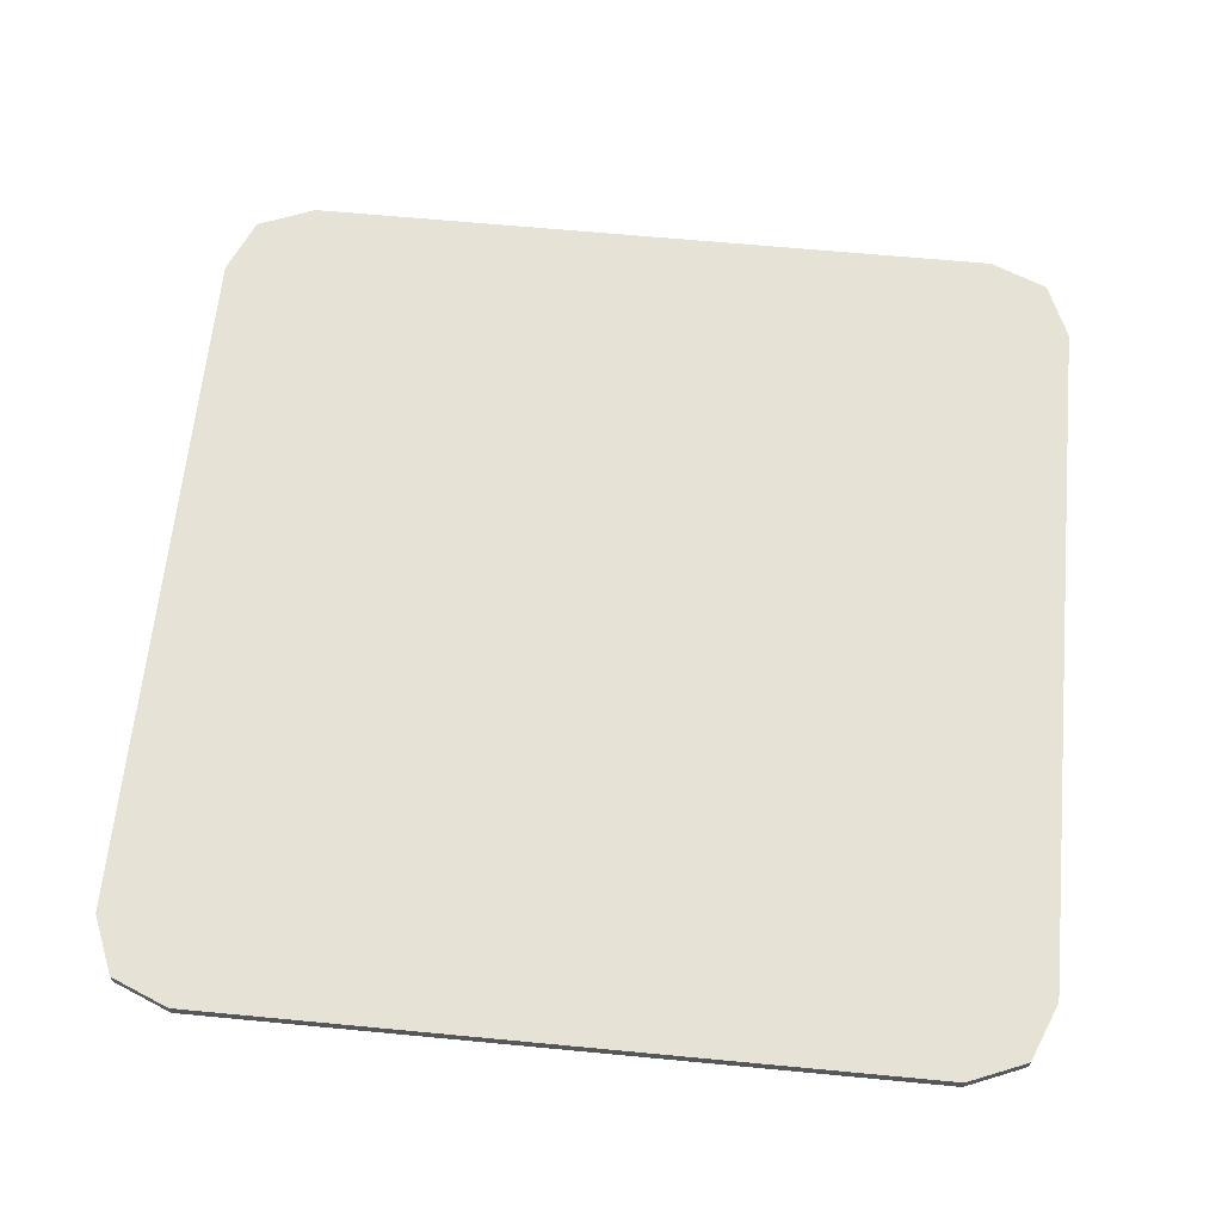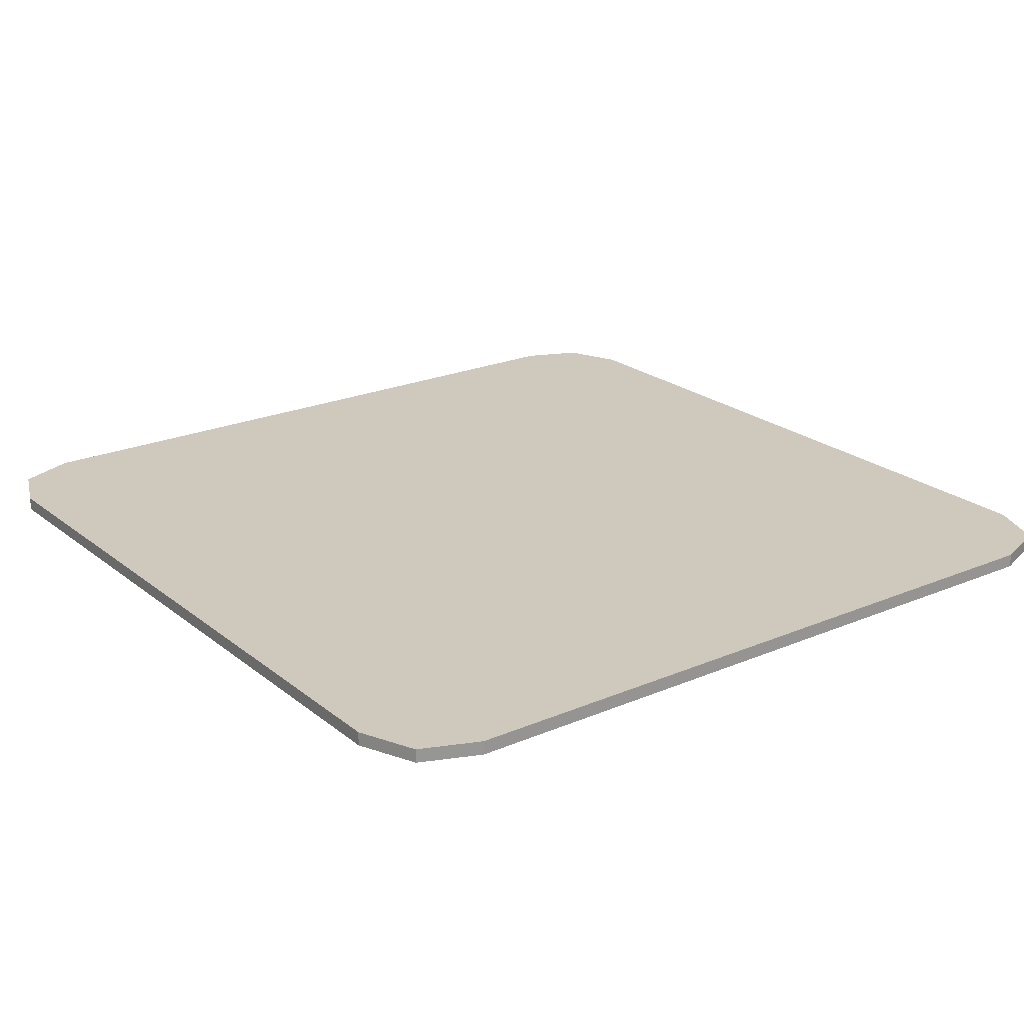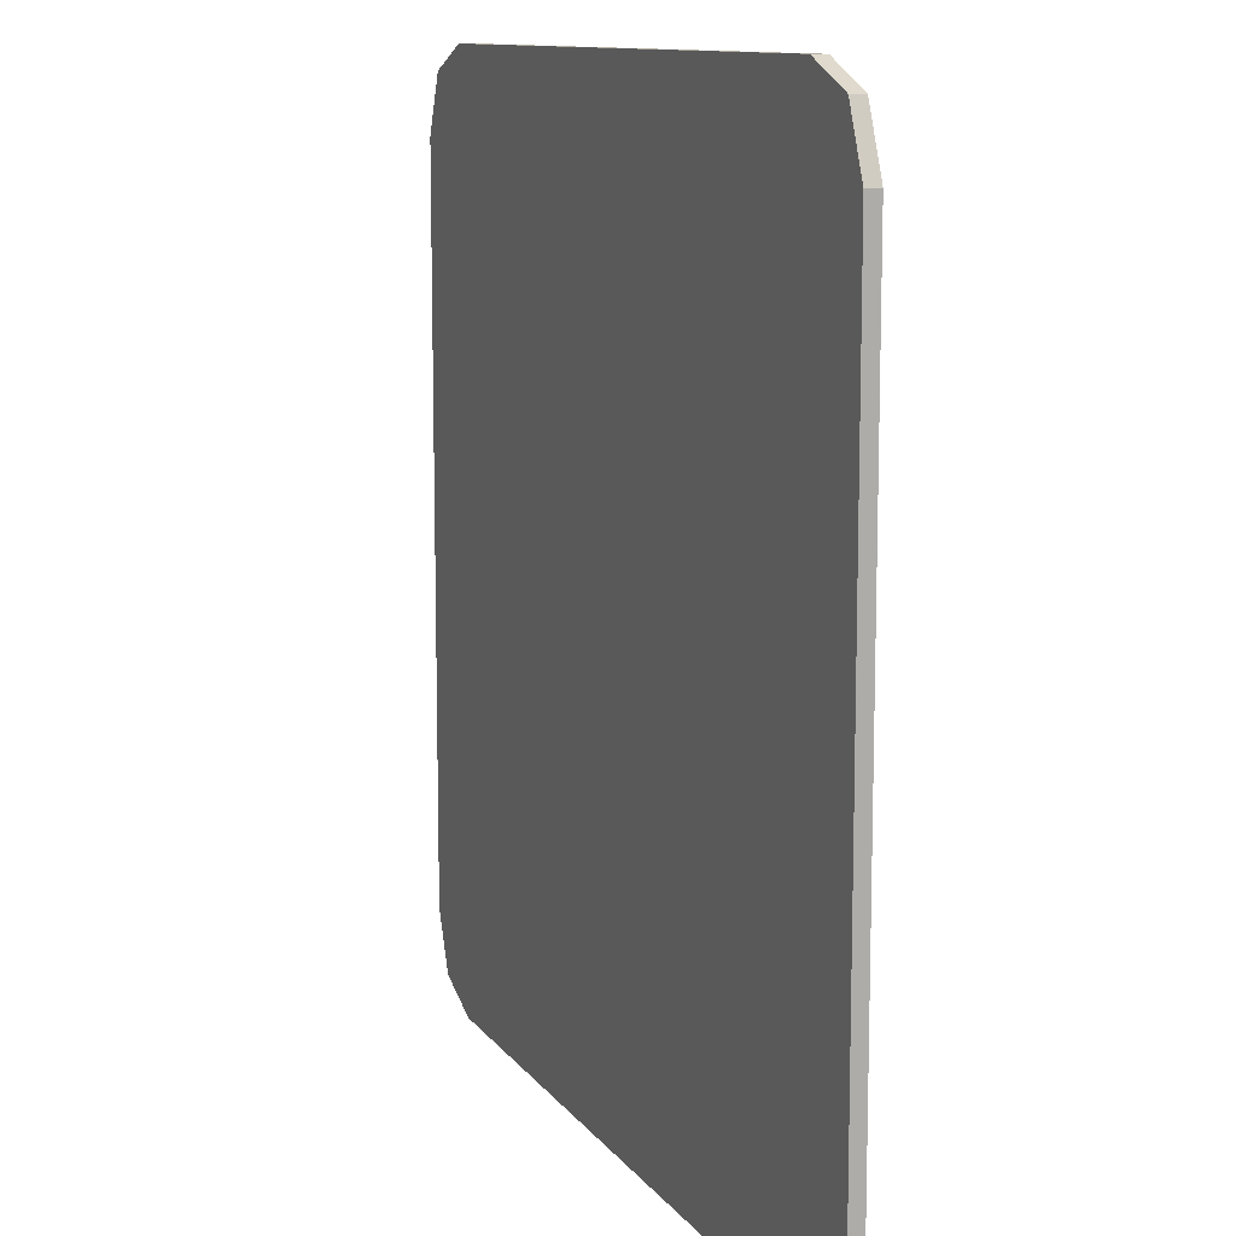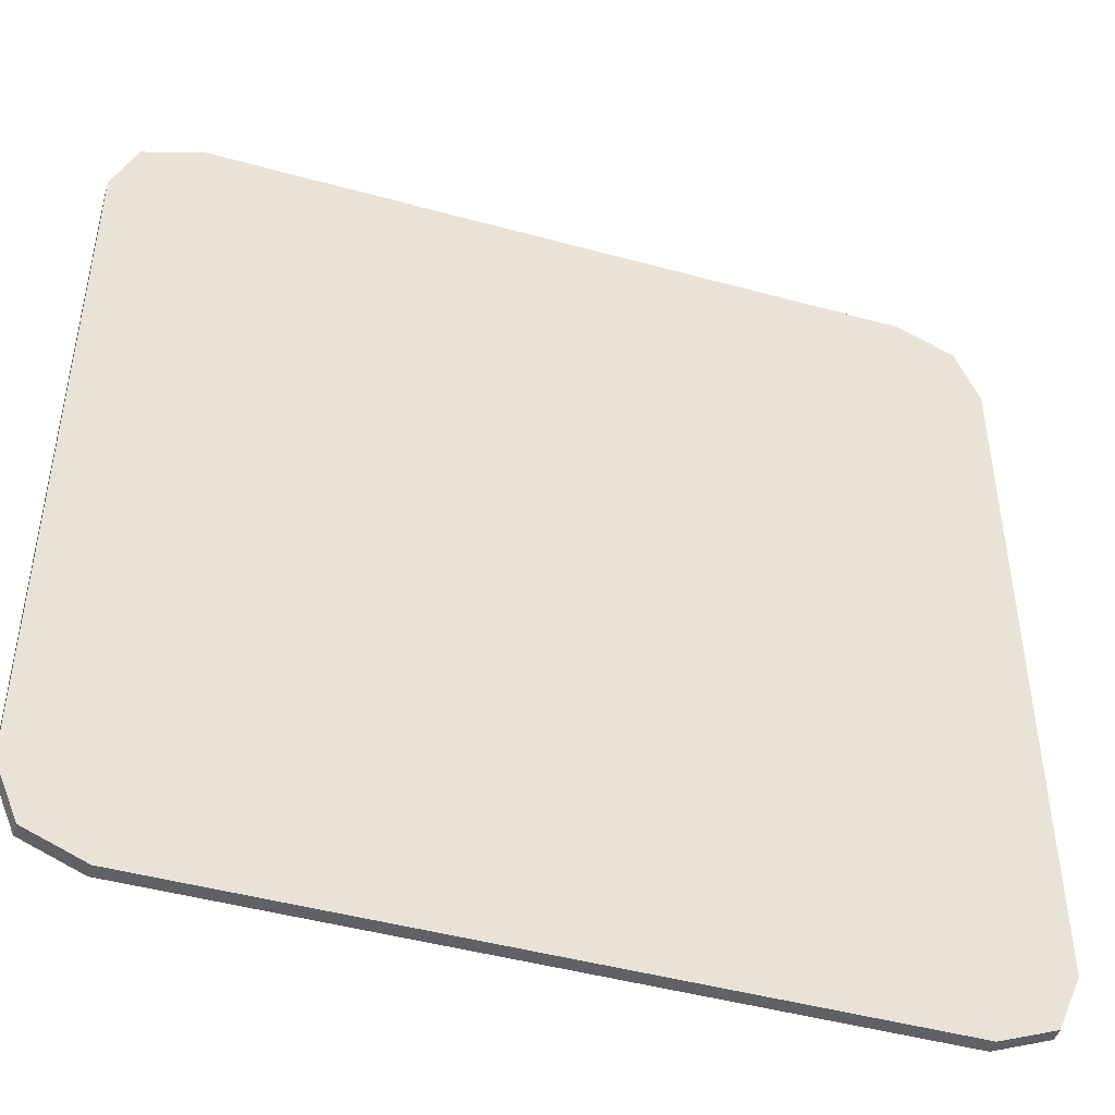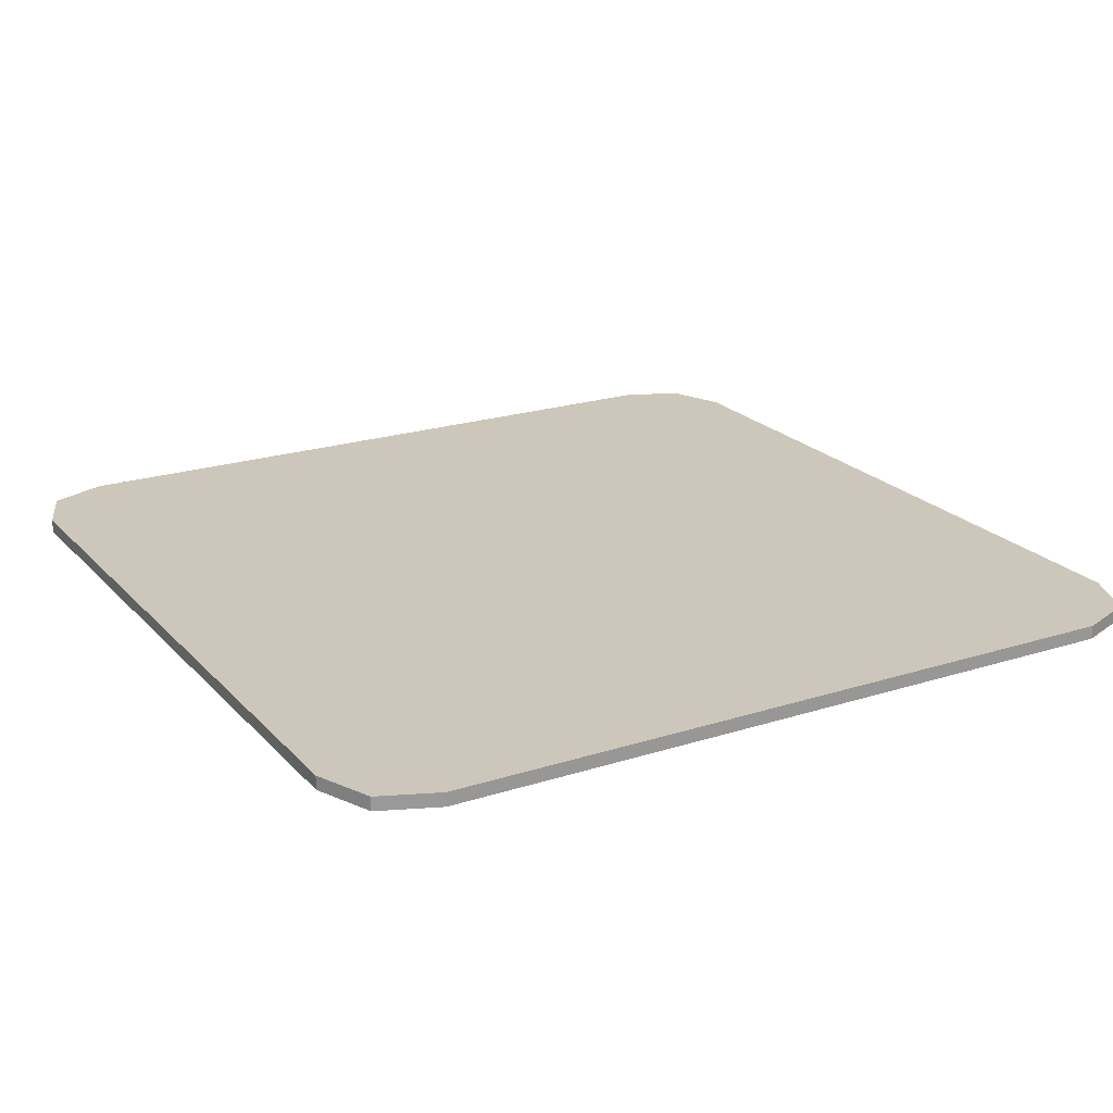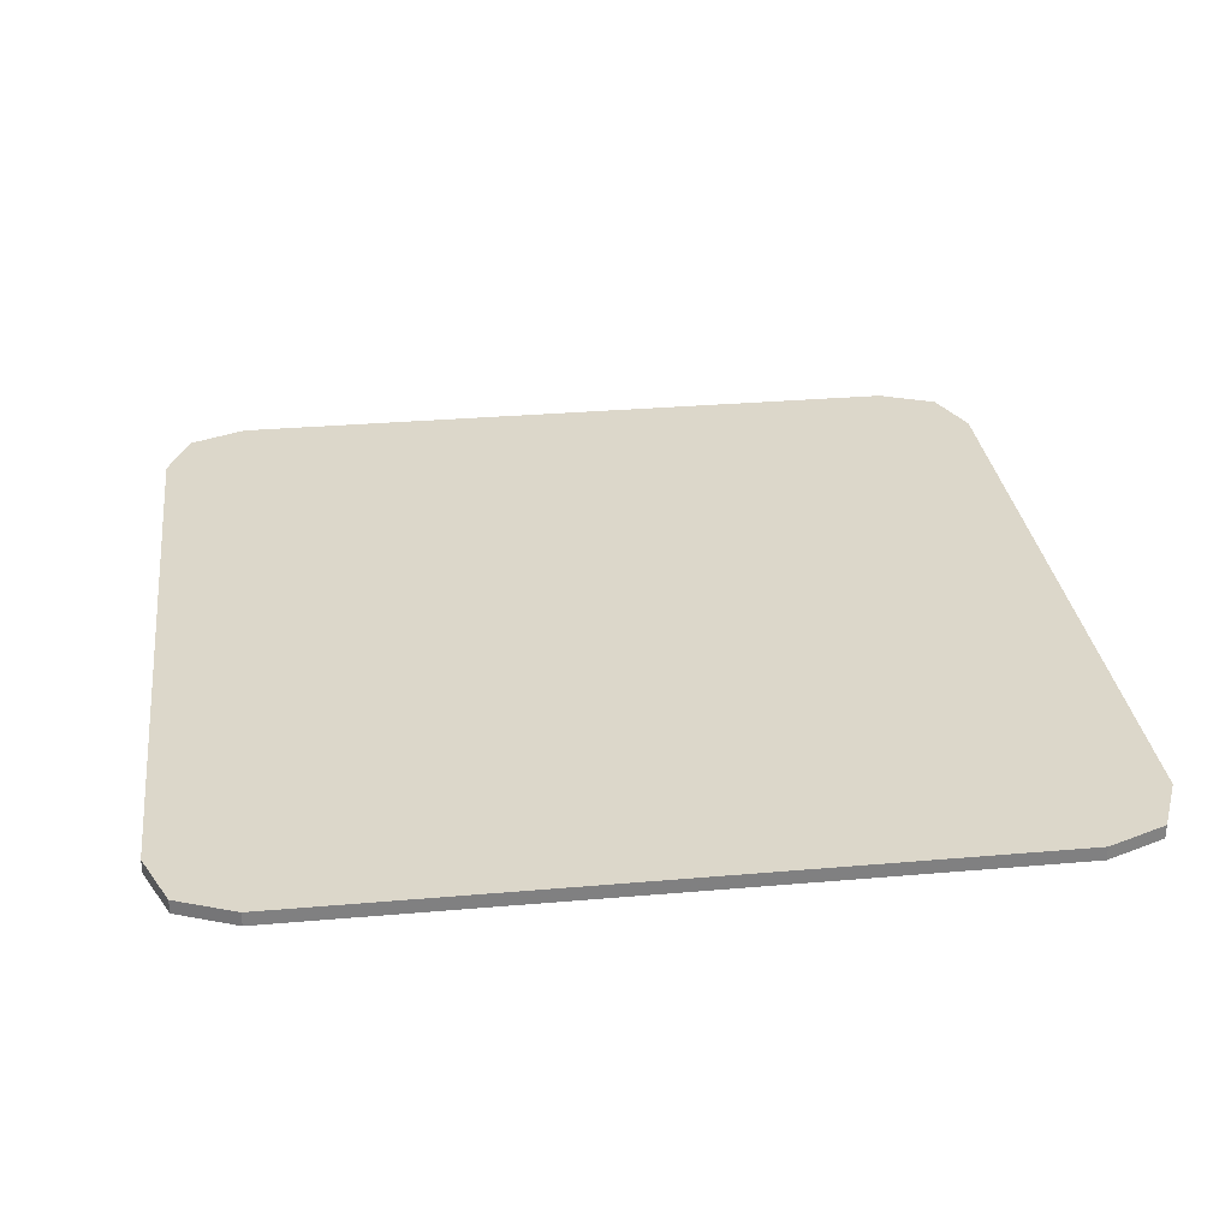
<metadata>
{"format":"obj","ext":"obj","renderer":"f3d","projection":"perspective","resolution":1024,"background":"white","views":[{"elev":63.3,"azim":-174.5,"up":"+Y"},{"elev":22.3,"azim":143.5,"up":"+Y"},{"elev":11.2,"azim":68.5,"up":"+Z"},{"elev":-46.0,"azim":-17.5,"up":"+Z"},{"elev":21.4,"azim":60.3,"up":"+Y"},{"elev":30.4,"azim":-7.2,"up":"+Y"}]}
</metadata>
<code>
v -0.4 0 0.325
v -0.378 0 0.378
v -0.325 0 0.4
v 0.4 0 0.325
v 0.378 0 0.378
v 0.325 0 0.4
v -0.4 0 -0.325
v -0.378 0 -0.378
v -0.325 0 -0.4
v 0.4 0 -0.325
v 0.378 0 -0.378
v 0.325 0 -0.4
v -0.378 -0.0125 0.378
v -0.4 -0.0125 0.325
v -0.4 0 0.325
v -0.378 0 0.378
v -0.325 -0.0125 0.4
v -0.378 -0.0125 0.378
v -0.378 0 0.378
v -0.325 0 0.4
v 0.378 -0.0125 0.378
v 0.4 -0.0125 0.325
v 0.4 0 0.325
v 0.378 0 0.378
v 0.325 -0.0125 0.4
v 0.378 -0.0125 0.378
v 0.378 0 0.378
v 0.325 0 0.4
v -0.378 -0.0125 -0.378
v -0.4 -0.0125 -0.325
v -0.4 0 -0.325
v -0.378 0 -0.378
v -0.325 -0.0125 -0.4
v -0.378 -0.0125 -0.378
v -0.378 0 -0.378
v -0.325 0 -0.4
v 0.378 -0.0125 -0.378
v 0.4 -0.0125 -0.325
v 0.4 0 -0.325
v 0.378 0 -0.378
v 0.325 -0.0125 -0.4
v 0.378 -0.0125 -0.378
v 0.378 0 -0.378
v 0.325 0 -0.4
v -0.4 -0.0125 0.325
v -0.378 -0.0125 0.378
v -0.325 -0.0125 0.4
v 0.4 -0.0125 0.325
v 0.378 -0.0125 0.378
v 0.325 -0.0125 0.4
v -0.4 -0.0125 -0.325
v -0.378 -0.0125 -0.378
v -0.325 -0.0125 -0.4
v 0.4 -0.0125 -0.325
v 0.378 -0.0125 -0.378
v 0.325 -0.0125 -0.4
v -0.325 0 0.4
v -0.325 0 -0.4
v -0.4 0 -0.325
v -0.4 0 0.325
v -0.325 0 0.4
v 0.325 0 0.4
v 0.325 0 -0.4
v -0.325 0 -0.4
v 0.325 0 0.4
v 0.4 0 0.325
v 0.4 0 -0.325
v 0.325 0 -0.4
v -0.325 0 0.4
v -0.325 -0.0125 0.4
v 0 -0.0125 0.4
v -0.325 0 0.4
v 0 -0.0125 0.4
v 0.325 -0.0125 0.4
v 0.325 0 0.4
v -0.4 0 0.325
v -0.4 -0.0125 -0.025
v -0.4 -0.0125 0.325
v -0.4 0 0.325
v -0.4 0 -0.325
v -0.4 -0.0125 -0.325
v -0.4 -0.0125 -0.025
v 0.4 0 0.325
v 0.4 -0.0125 0.325
v 0.4 -0.0125 0.25
v 0.4 0 0.325
v 0.4 -0.0125 0.25
v 0.4 -0.0125 -0.325
v 0.4 0 -0.325
v -0.325 0 -0.4
v 0.325 0 -0.4
v 0.325 -0.0125 -0.4
v -0.325 -0.0125 -0.4
v -0.4 -0.0125 -0.025
v 0 -0.0125 0.4
v -0.325 -0.0125 0.4
v -0.4 -0.0125 0.325
v -0.4 -0.0125 -0.025
v 0.4 -0.0125 -0.325
v 0.4 -0.0125 0.25
v 0 -0.0125 0.4
v -0.4 -0.0125 -0.025
v -0.4 -0.0125 -0.325
v -0.325 -0.0125 -0.4
v 0.325 -0.0125 -0.4
v -0.4 -0.0125 -0.025
v 0.325 -0.0125 -0.4
v 0.4 -0.0125 -0.325
v 0 -0.0125 0.4
v 0.4 -0.0125 0.25
v 0.4 -0.0125 0.325
v 0.325 -0.0125 0.4
g mesh4744586
f 1 2 3
g mesh4744588
f 4 6 5
g mesh4744590
f 7 9 8
g mesh4744592
f 10 11 12
g mesh4744594
f 13 15 14
f 15 13 16
f 17 19 18
f 19 17 20
g mesh4744596
f 21 22 23
f 23 24 21
f 25 26 27
f 27 28 25
g mesh4744598
f 29 30 31
f 31 32 29
f 33 34 35
f 35 36 33
g mesh4744600
f 37 39 38
f 39 37 40
f 41 43 42
f 43 41 44
g mesh4744602
f 45 47 46
g mesh4744604
f 48 49 50
g mesh4744606
f 51 52 53
g mesh4744608
f 54 56 55
f 57 58 59
f 59 60 57
f 61 62 63
f 63 64 61
f 65 66 67
f 67 68 65
f 69 70 71
f 72 73 74
f 74 75 72
f 76 77 78
f 79 80 81
f 81 82 79
f 83 84 85
f 86 87 88
f 88 89 86
f 90 91 92
f 92 93 90
f 94 95 96
f 96 97 94
f 98 99 100
f 100 101 98
f 102 103 104
f 104 105 102
f 106 107 108
f 109 110 111
f 111 112 109

</code>
